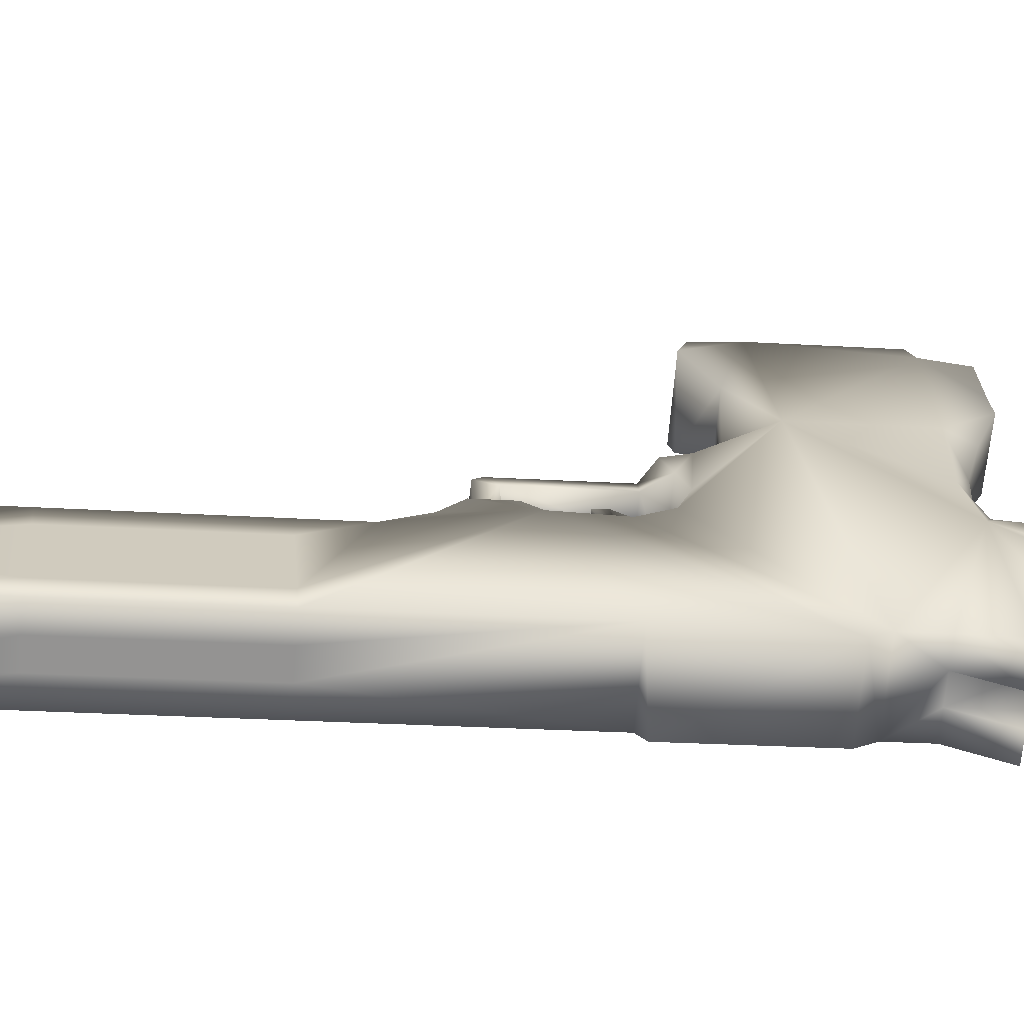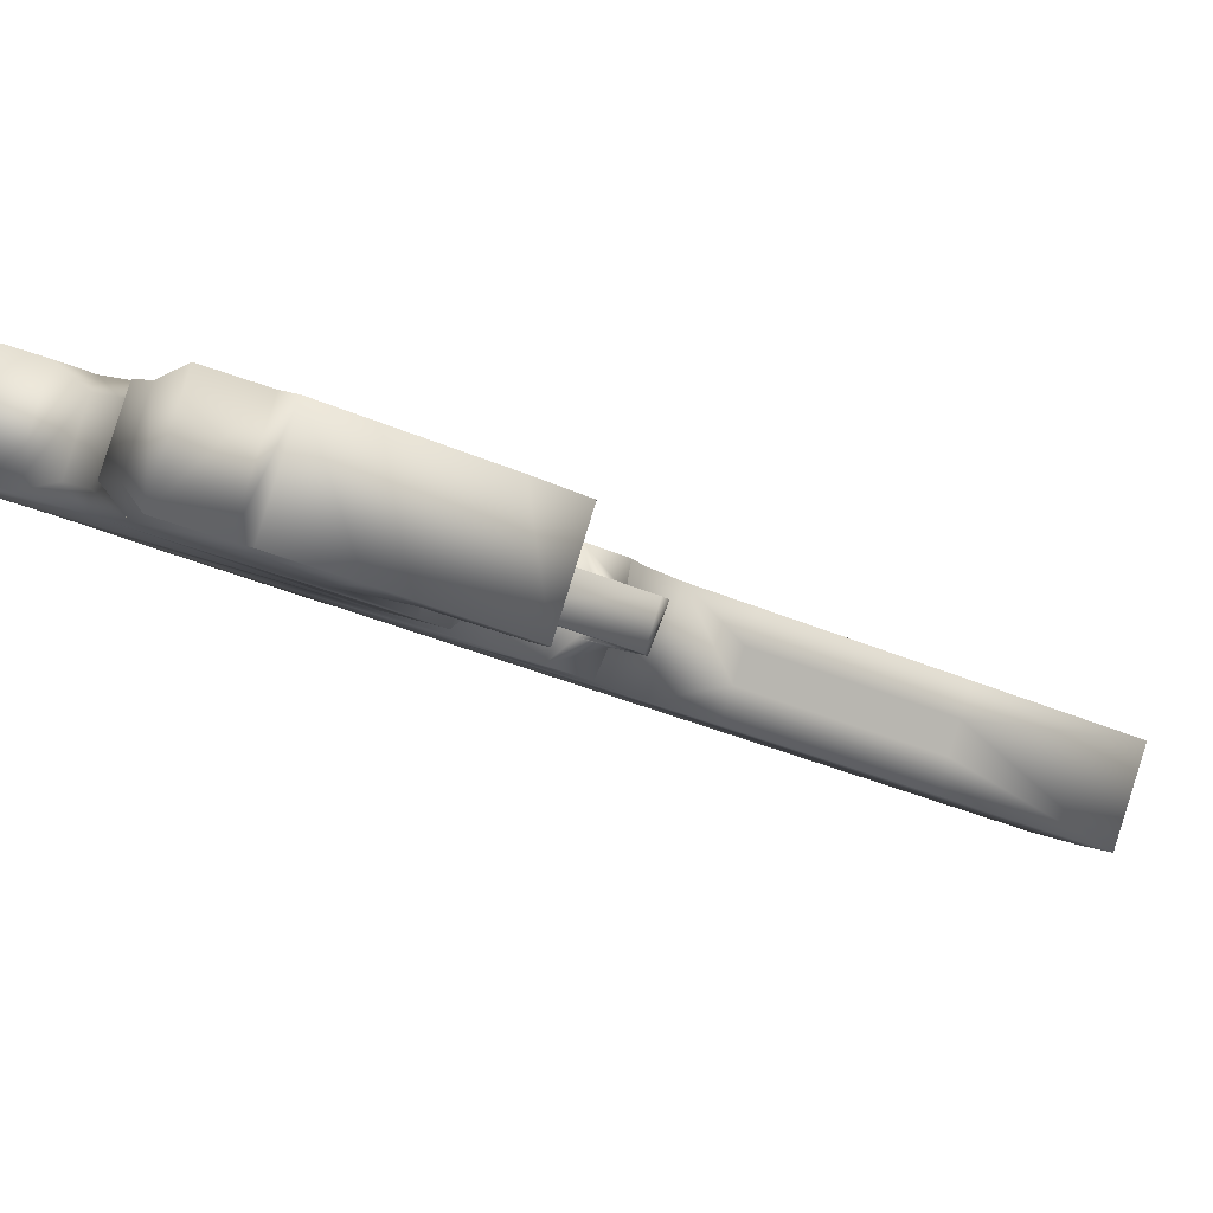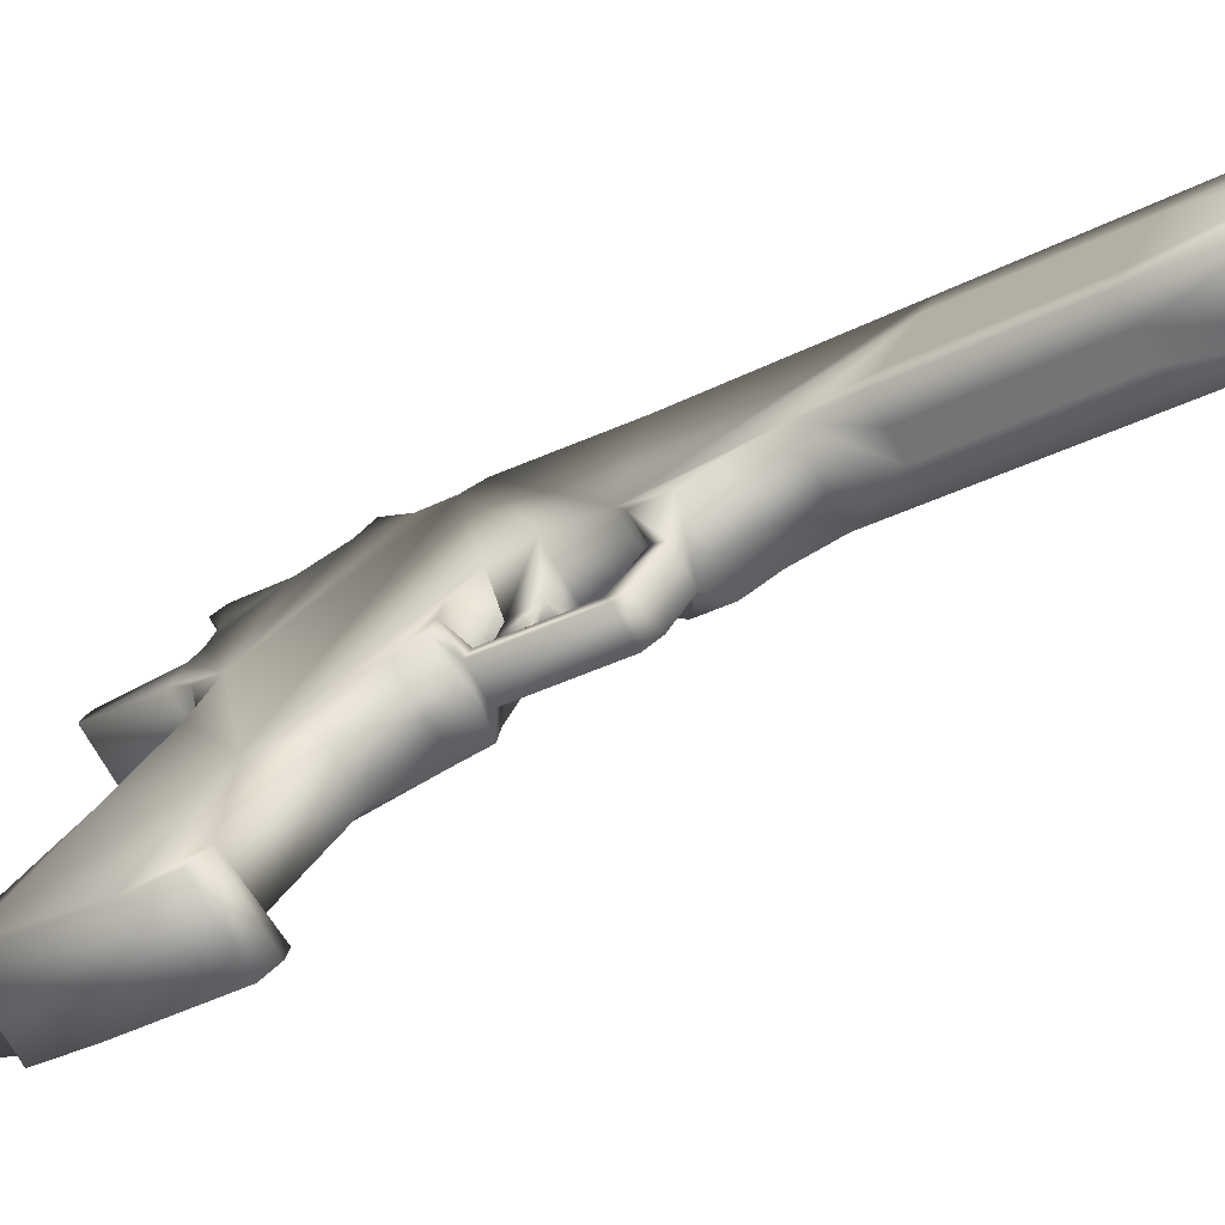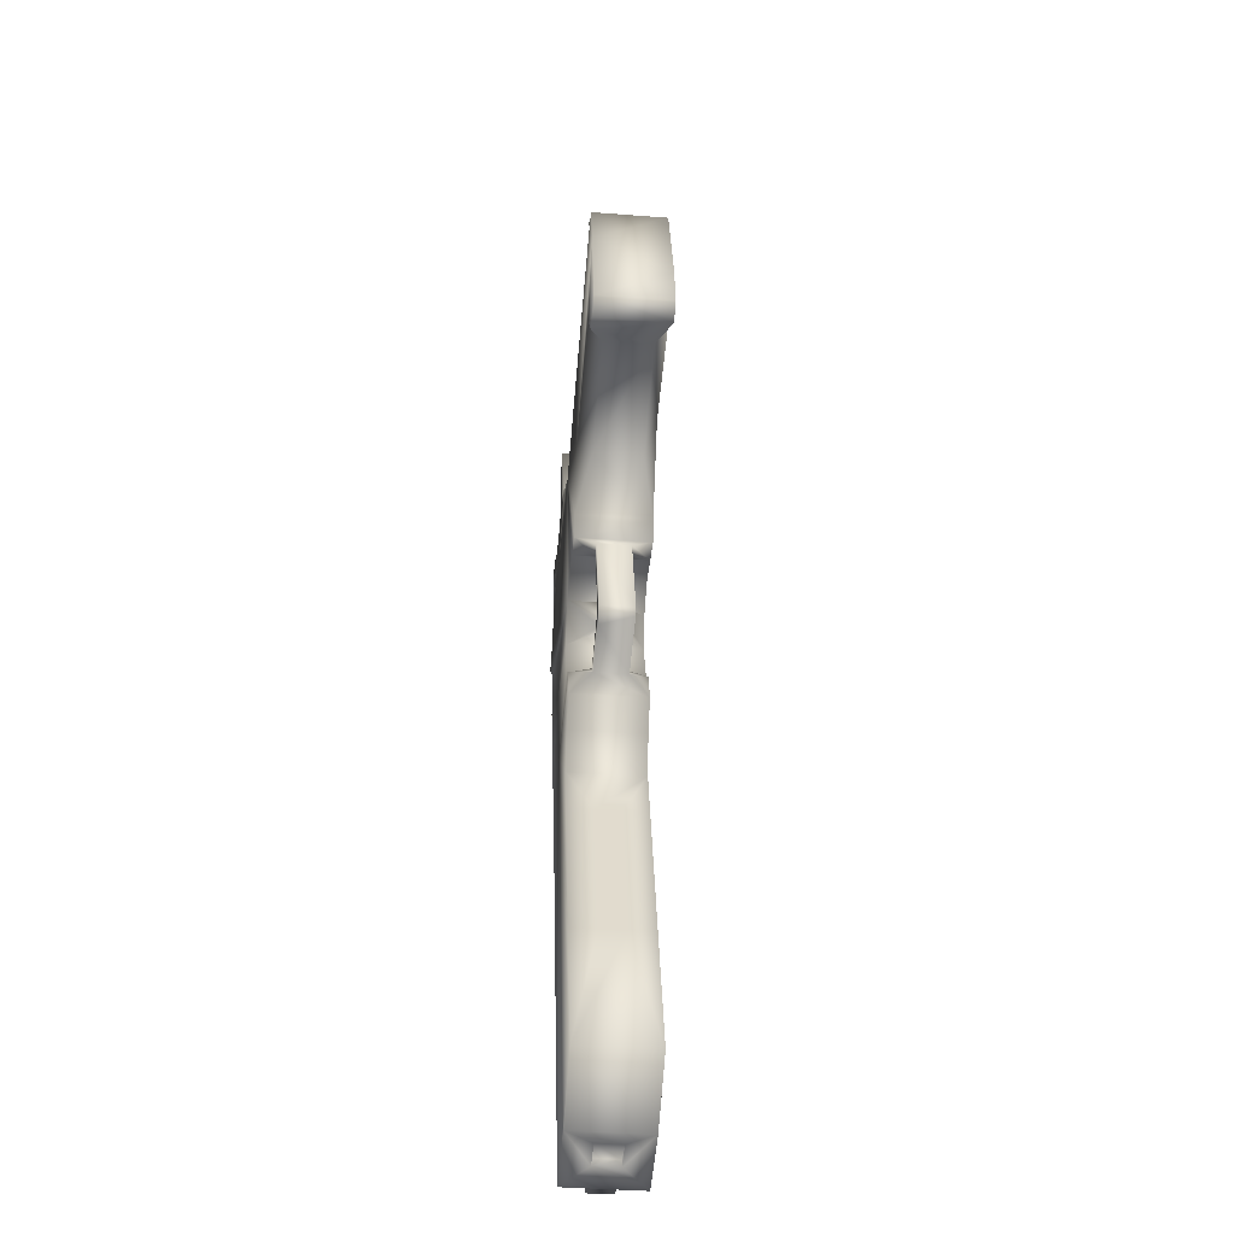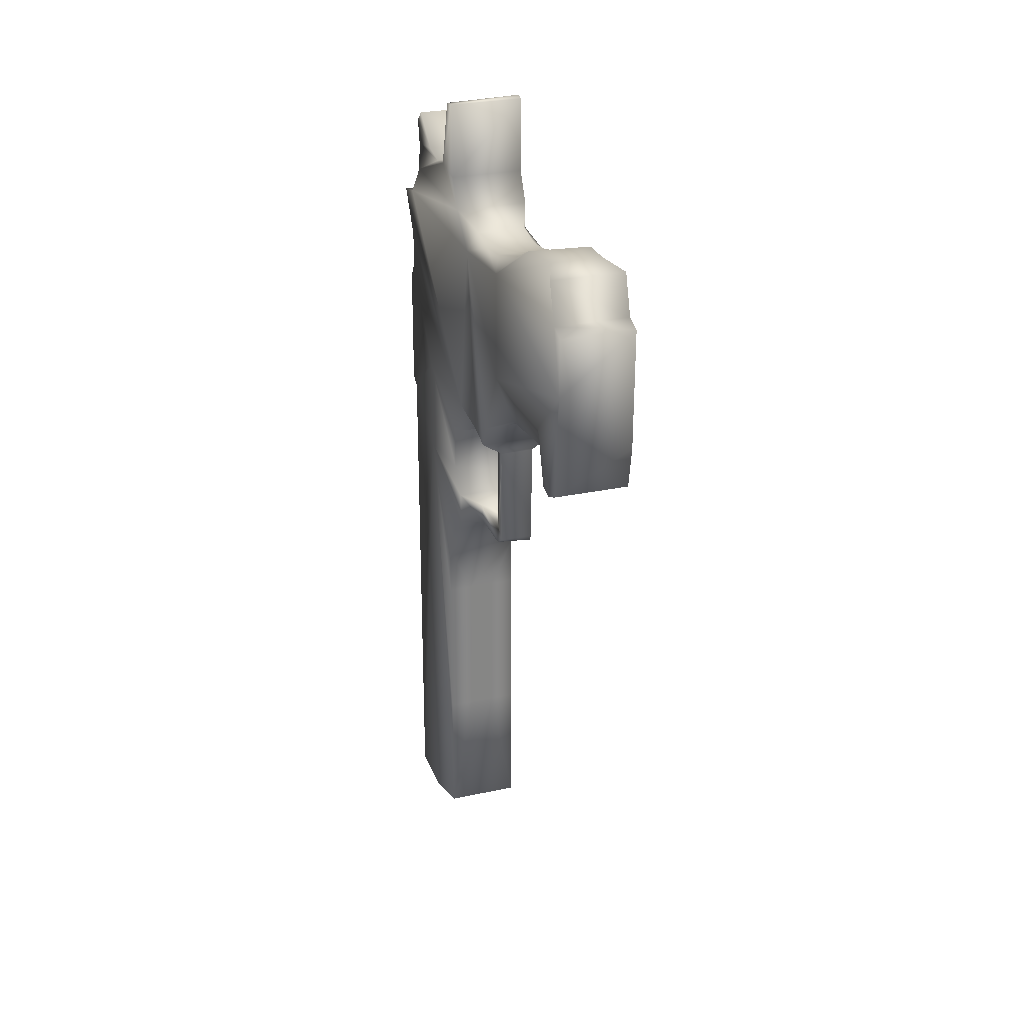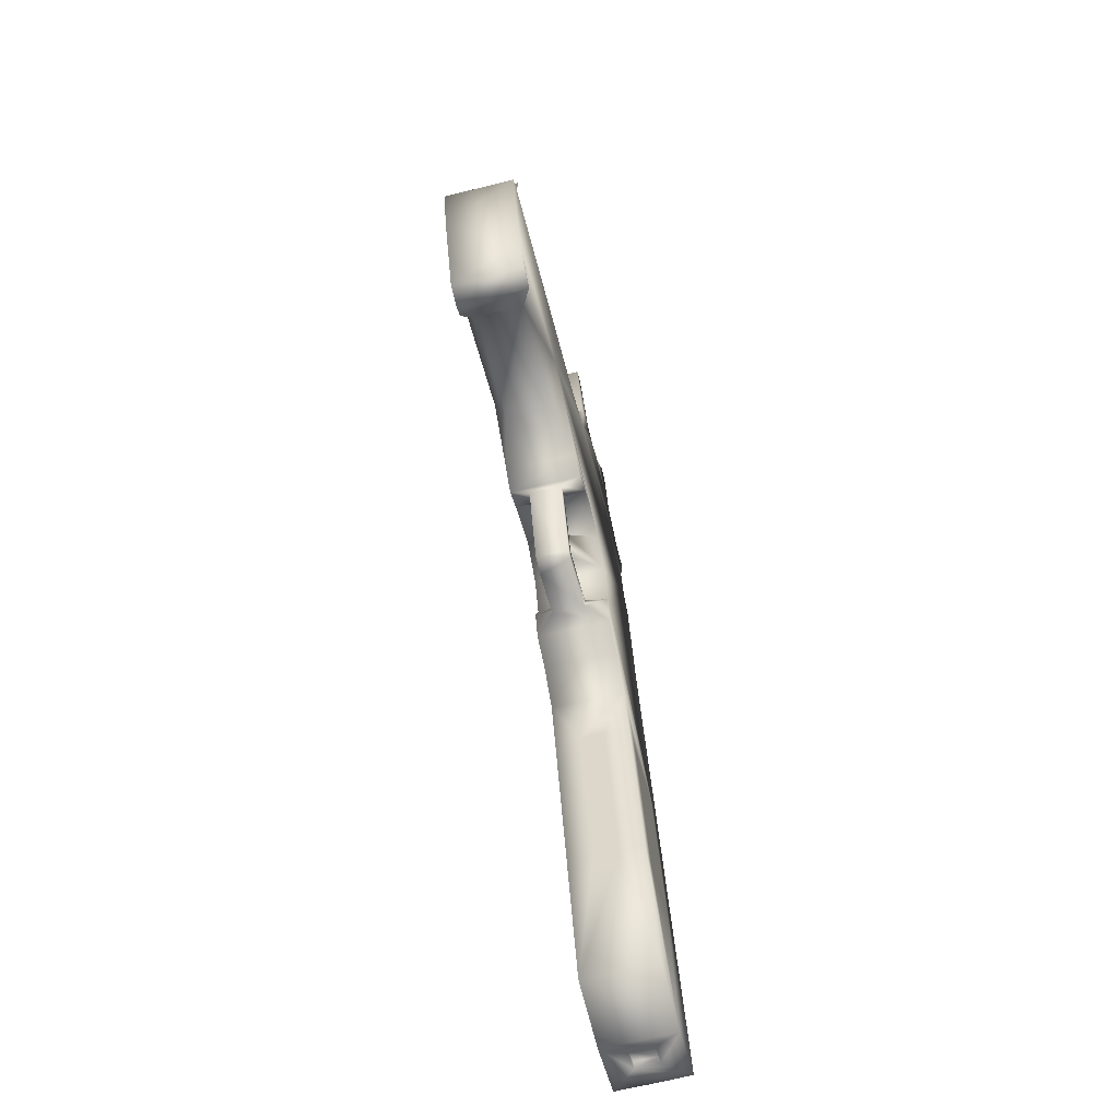
<metadata>
{"format":"obj","ext":"obj","renderer":"f3d","projection":"perspective","resolution":1024,"background":"white","views":[{"elev":68.3,"azim":93.5,"up":"+Z"},{"elev":-45.5,"azim":-117.8,"up":"+Z"},{"elev":-18.9,"azim":-49.3,"up":"+Z"},{"elev":-64.3,"azim":-140.3,"up":"+Y"},{"elev":20.1,"azim":-153.5,"up":"+Y"},{"elev":-58.0,"azim":-121.5,"up":"+Y"}]}
</metadata>
<code>
g default
v -1.437 4.663 0.9849
v -1.456 4.961 0.9493
v -1.49 4.955 0.9148
v -1.472 4.657 0.9504
v -1.493 4.938 0.7806
v -1.474 4.641 0.8162
v -1.507 4.642 0.8488
v -1.526 4.94 0.8132
v -1.302 4.672 0.9884
v -1.321 4.97 0.9529
v -1.354 4.971 0.9855
v -1.335 4.674 1.021
v -1.432 4.359 1.007
v -1.426 4.382 0.8143
v -1.29 4.477 1.012
v -1.565 5.04 0.8342
v -1.41 5.357 0.9723
v -1.288 4.968 0.9202
v -1.269 4.67 0.9558
v -1.391 5.252 0.7996
v -1.441 4.639 0.7836
v -1.46 4.937 0.748
v -1.368 4.676 1.054
v -1.387 4.973 1.018
v -1.421 4.967 0.9837
v -1.403 4.669 1.019
v -1.559 4.942 0.8459
v -1.54 4.644 0.8815
v -1.506 4.651 0.9159
v -1.524 4.948 0.8804
v -1.35 4.374 1.09
v -1.617 5.234 0.7702
v -1.525 4.387 0.9122
v -1.323 4.479 1.044
v -1.251 4.369 0.9917
v -1.466 5.034 0.7363
v -1.311 5.351 0.8744
v -1.513 5.251 0.6758
v -1.404 5.434 0.7761
v -1.741 5.743 0.4178
v -1.728 5.532 0.443
v -1.983 5.598 0.1809
v -1.883 5.742 0.4728
v -2.067 5.728 0.2867
v -1.87 5.532 0.498
v -1.428 5.638 0.9388
v -1.669 5.773 0.6876
v -1.339 5.795 0.8214
v -1.555 5.407 0.6249
v -1.611 5.747 0.5483
v -1.899 5.507 0.2711
v -1.972 5.456 0.3638
v -2.074 5.487 0.2939
v -1.412 5.607 0.957
v -1.519 5.336 0.6654
v -1.618 5.342 0.7633
v -1.438 5.801 0.9193
v -1.482 5.857 0.8711
v -1.573 5.817 0.5837
v -1.383 5.851 0.7732
v -1.509 5.894 0.6434
v -1.753 5.747 0.6033
v -1.958 5.827 0.3591
v -1.96 5.403 0.2152
v -1.667 5.347 0.5696
v -1.712 5.349 0.6136
v -1.702 5.175 0.6332
v -1.625 5.385 0.5555
v -1.826 5.454 0.5118
v -1.762 5.451 0.4483
v -1.717 5.152 0.619
v -1.73 5.346 0.5952
v -1.685 5.343 0.5512
v -1.405 5.799 0.8866
v -1.298 5.369 0.8873
v -1.313 5.601 0.859
v -1.688 5.412 0.6889
v -1.645 5.395 0.7328
v -1.784 5.769 0.5382
v -1.803 5.789 0.3848
v -1.869 5.793 0.4506
v -1.696 5.786 0.6261
v -1.672 5.823 0.6817
v -1.585 5.145 0.6645
v -1.629 5.148 0.7084
v -1.652 5.135 0.5966
v -1.576 5.18 0.6709
v -1.621 5.182 0.7149
v -1.333 4.354 0.9091
v -1.547 5.916 0.8024
v -1.483 5.893 0.6699
v -1.582 5.899 0.7677
v -1.555 5.877 0.5977
v -1.64 6.024 0.7016
v -1.609 5.9 0.7406
v -1.654 5.882 0.6957
v -1.664 6.025 0.6783
v -2.055 5.805 0.2949
v -1.956 5.799 0.197
v -1.848 5.812 0.3383
v -1.934 5.817 0.2503
v -1.908 5.452 0.3003
v -2.059 5.408 0.3131
v -1.317 4.365 0.9914
v -1.35 4.367 1.024
v -1.406 5.972 0.7435
v -1.448 5.909 0.7044
v -1.399 5.704 0.898
v -1.432 5.706 0.9306
v -1.595 5.106 0.8002
v -1.629 5.141 0.7631
v -1.53 5.135 0.6652
v -1.37 5.794 0.9221
v -1.333 5.7 0.8327
v -1.673 5.408 0.5051
v -1.772 5.414 0.603
v -1.657 5.173 0.5892
v -1.71 5.139 0.6275
v -1.673 5.15 0.5751
v -1.603 5.346 0.6955
v -1.605 5.386 0.6581
v -1.534 5.198 0.6577
v -1.541 6.019 0.6037
v -1.564 6.019 0.5803
v -1.968 5.722 0.1888
v -1.284 4.401 1.022
v -1.383 4.361 0.9909
v -1.756 5.371 0.6223
v -1.657 5.365 0.5243
v -1.724 5.39 0.6534
v -1.935 5.391 0.241
v -2.034 5.396 0.3389
v -1.718 5.766 0.4724
v -1.317 4.403 1.055
v -1.916 5.401 0.2597
v -1.391 5.907 0.7621
v -2.089 5.713 0.2658
v -1.372 5.797 0.854
v -1.366 5.702 0.8654
v -1.337 5.792 0.8895
v -1.35 4.359 0.9583
v -1.633 5.204 0.7556
v -1.304 5.79 0.8568
v -1.329 5.632 0.8408
v -1.487 5.961 0.8605
v -1.99 5.707 0.1678
v -1.586 5.346 0.6795
v -1.631 5.333 0.6348
v -1.622 5.386 0.6742
v -1.657 5.37 0.6394
v -1.686 5.314 0.6131
v -1.318 4.38 0.9895
v -1.351 4.382 1.022
v -1.63 5.782 0.5603
v -1.672 5.765 0.5188
v -1.738 5.768 0.5845
v -1.505 5.978 0.8415
v -2.001 5.821 0.3161
v -1.248 4.419 1.058
v -1.281 4.421 1.09
v -1.303 4.479 1.065
v -1.641 5.369 0.6234
v -1.668 5.289 0.6006
v -1.652 6.03 0.6898
v -1.496 5.1 0.7023
v -1.403 5.796 0.9548
v -1.684 5.29 0.6166
v -1.388 5.955 0.7625
g Pistola1
f 1 2 3
f 3 4 1
f 5 6 7
f 7 8 5
f 9 10 11
f 11 12 9
f 13 1 4
f 14 7 6
f 15 9 12
f 16 3 2
f 16 5 8
f 17 11 10
f 18 19 20
f 21 22 20
f 23 24 25
f 25 26 23
f 26 25 2
f 2 1 26
f 27 28 29
f 29 30 27
f 30 29 4
f 4 3 30
f 13 29 28
f 13 4 29
f 31 23 26
f 13 26 1
f 32 25 24
f 16 2 25
f 16 27 30
f 16 30 3
f 22 21 6
f 6 5 22
f 28 27 8
f 8 7 28
f 19 18 10
f 10 9 19
f 24 23 12
f 12 11 24
f 14 6 21
f 33 28 7
f 34 12 23
f 35 19 9
f 16 8 27
f 36 22 5
f 37 10 18
f 17 24 11
f 22 36 20
f 37 18 20
f 24 17 32
f 38 39 20
f 20 14 21
f 35 20 19
f 40 41 42
f 43 44 45
f 45 46 47
f 48 49 50
f 42 41 51
f 52 45 53
f 37 20 39
f 54 32 17
f 38 55 39
f 54 56 32
f 47 57 58
f 48 59 60
f 61 60 59
f 45 47 62
f 20 35 14
f 26 13 31
f 63 44 43
f 42 64 53
f 65 66 67
f 68 50 49
f 69 52 70
f 71 72 73
f 58 57 74
f 54 75 76
f 77 68 49
f 45 78 46
f 79 80 81
f 82 83 59
f 84 85 86
f 38 32 56
f 5 16 36
f 87 67 88
f 10 37 17
f 54 17 75
f 23 31 34
f 14 35 89
f 90 91 92
f 93 59 83
f 94 95 61
f 96 97 93
f 44 98 99
f 100 101 63
f 70 52 102
f 53 64 103
f 49 78 77
f 56 55 38
f 104 35 31
f 105 31 13
f 74 60 58
f 106 107 90
f 7 14 33
f 14 89 13
f 46 108 109
f 47 46 109
f 110 111 112
f 25 32 16
f 113 108 74
f 49 48 114
f 115 41 50
f 70 115 116
f 67 87 117
f 85 118 86
f 73 119 71
f 67 117 65
f 55 56 120
f 78 49 121
f 84 112 111
f 20 112 122
f 61 123 94
f 93 97 124
f 101 40 125
f 99 125 44
f 15 126 35
f 9 15 35
f 35 104 89
f 127 105 13
f 72 128 129
f 68 130 66
f 64 131 132
f 42 131 64
f 40 101 100
f 80 79 133
f 134 34 31
f 134 31 35
f 52 132 135
f 53 132 52
f 97 96 95
f 92 47 58
f 116 69 70
f 45 77 78
f 60 136 58
f 136 60 91
f 44 53 45
f 53 137 42
f 60 138 48
f 139 140 138
f 89 127 13
f 104 141 89
f 142 122 87
f 122 112 84
f 87 88 142
f 110 32 111
f 114 143 139
f 108 46 144
f 42 51 131
f 135 102 52
f 13 33 14
f 28 33 13
f 90 92 58
f 145 58 136
f 146 42 137
f 42 125 40
f 121 147 148
f 147 121 49
f 149 120 56
f 150 151 120
f 31 105 104
f 141 152 153
f 129 73 72
f 66 65 68
f 59 93 61
f 93 124 61
f 154 155 156
f 59 48 50
f 130 128 72
f 77 45 116
f 43 79 81
f 156 62 47
f 90 157 106
f 58 145 90
f 63 101 158
f 44 63 158
f 15 159 126
f 134 160 161
f 113 74 57
f 108 113 109
f 49 55 147
f 55 49 39
f 117 119 73
f 119 86 118
f 151 162 163
f 148 120 151
f 71 67 66
f 85 67 118
f 37 39 75
f 75 17 37
f 97 95 164
f 97 164 124
f 148 162 121
f 120 149 150
f 159 15 161
f 12 34 15
f 46 78 56
f 56 78 149
f 50 155 154
f 40 80 133
f 112 165 110
f 112 20 165
f 89 141 127
f 153 127 141
f 57 47 109
f 166 109 113
f 41 70 102
f 41 115 70
f 45 52 69
f 45 69 116
f 111 85 84
f 111 142 85
f 114 144 49
f 144 114 139
f 47 83 82
f 47 95 96
f 86 119 117
f 86 117 87
f 86 87 84
f 84 87 122
f 47 82 156
f 156 82 154
f 167 163 148
f 162 148 163
f 129 68 65
f 50 68 129
f 35 126 134
f 160 134 126
f 60 74 138
f 139 138 74
f 125 99 101
f 99 158 101
f 138 140 143
f 140 139 143
f 102 51 41
f 51 102 135
f 157 145 168
f 90 145 157
f 41 40 50
f 155 50 40
f 73 65 117
f 65 73 129
f 66 72 71
f 72 66 130
f 106 168 107
f 168 106 157
f 162 151 150
f 150 121 162
f 61 91 60
f 91 61 95
f 32 38 122
f 20 122 38
f 137 44 125
f 53 44 137
f 85 88 67
f 88 85 142
f 36 165 20
f 165 36 16
f 59 154 82
f 50 154 59
f 74 108 139
f 144 139 108
f 116 128 130
f 116 129 128
f 71 118 67
f 118 71 119
f 62 156 79
f 79 156 155
f 135 131 51
f 131 135 132
f 132 53 103
f 132 103 64
f 163 167 151
f 148 151 167
f 161 160 159
f 126 159 160
f 48 143 114
f 143 48 138
f 42 146 125
f 125 146 137
f 122 142 32
f 111 32 142
f 16 110 165
f 110 16 32
f 54 144 46
f 56 54 46
f 144 39 49
f 76 75 39
f 39 144 76
f 144 54 76
f 79 43 62
f 45 62 43
f 96 83 47
f 83 96 93
f 44 158 98
f 158 99 98
f 136 168 145
f 107 168 136
f 123 61 124
f 123 124 164
f 104 105 153
f 127 153 105
f 34 161 15
f 161 34 134
f 141 104 152
f 153 152 104
f 43 81 63
f 63 81 100
f 50 129 115
f 129 116 115
f 68 77 130
f 116 130 77
f 40 100 80
f 80 100 81
f 95 92 91
f 47 92 95
f 94 164 95
f 164 94 123
f 57 166 113
f 109 166 57
f 120 147 55
f 120 148 147
f 155 133 79
f 40 133 155
f 121 150 149
f 121 149 78
f 91 107 136
f 91 90 107

</code>
